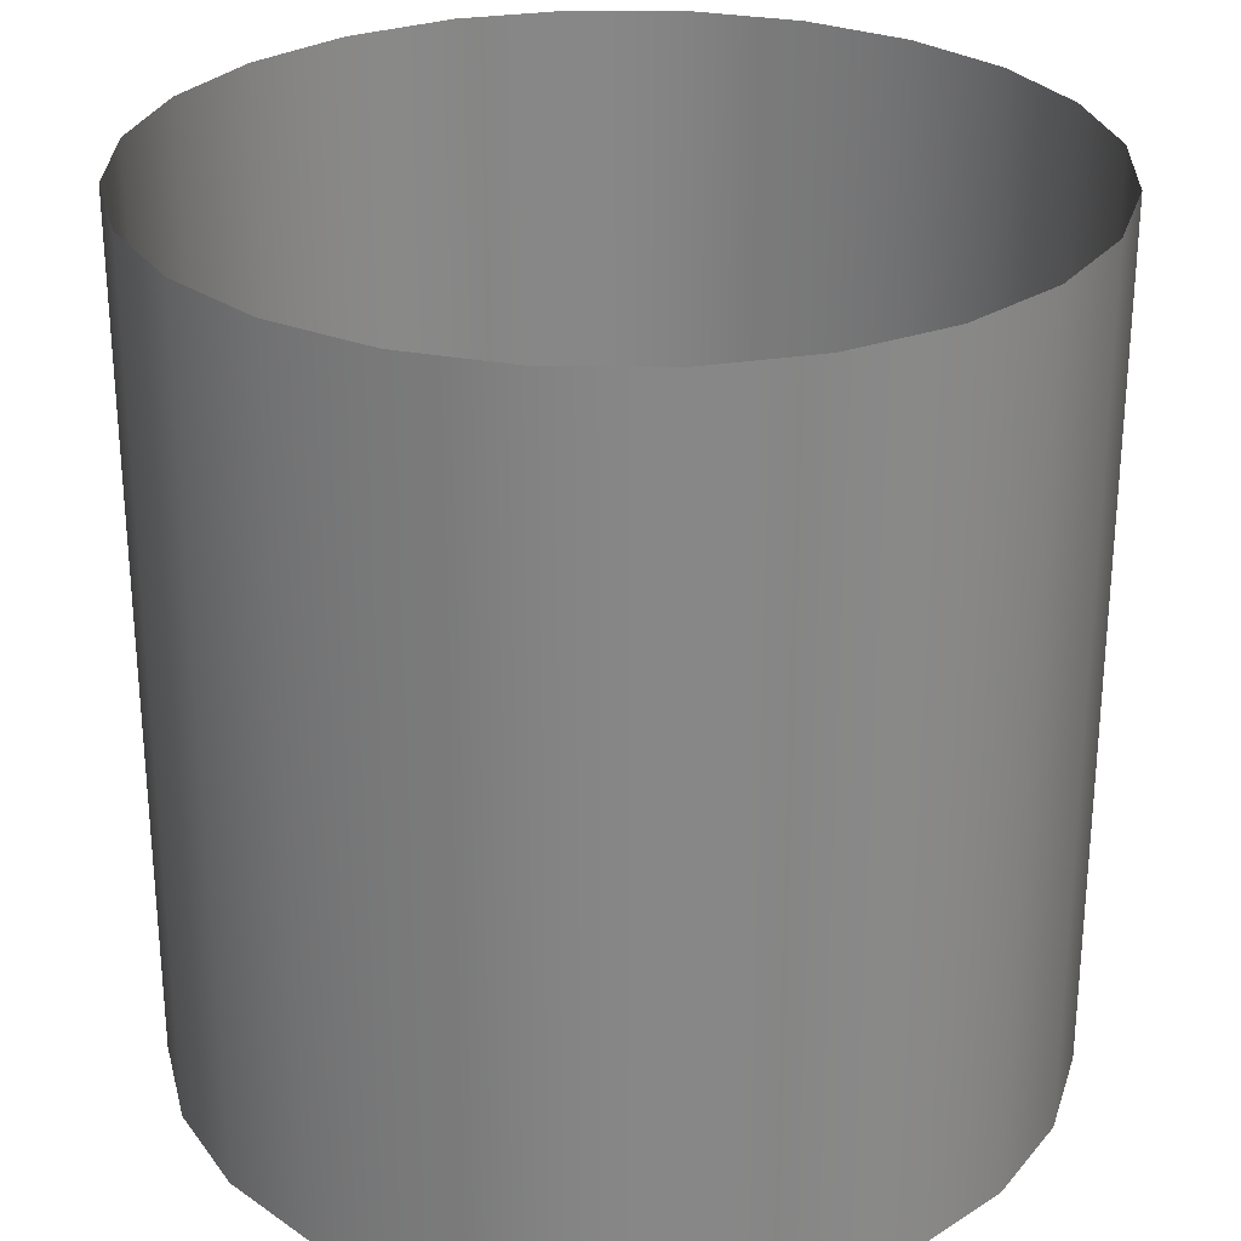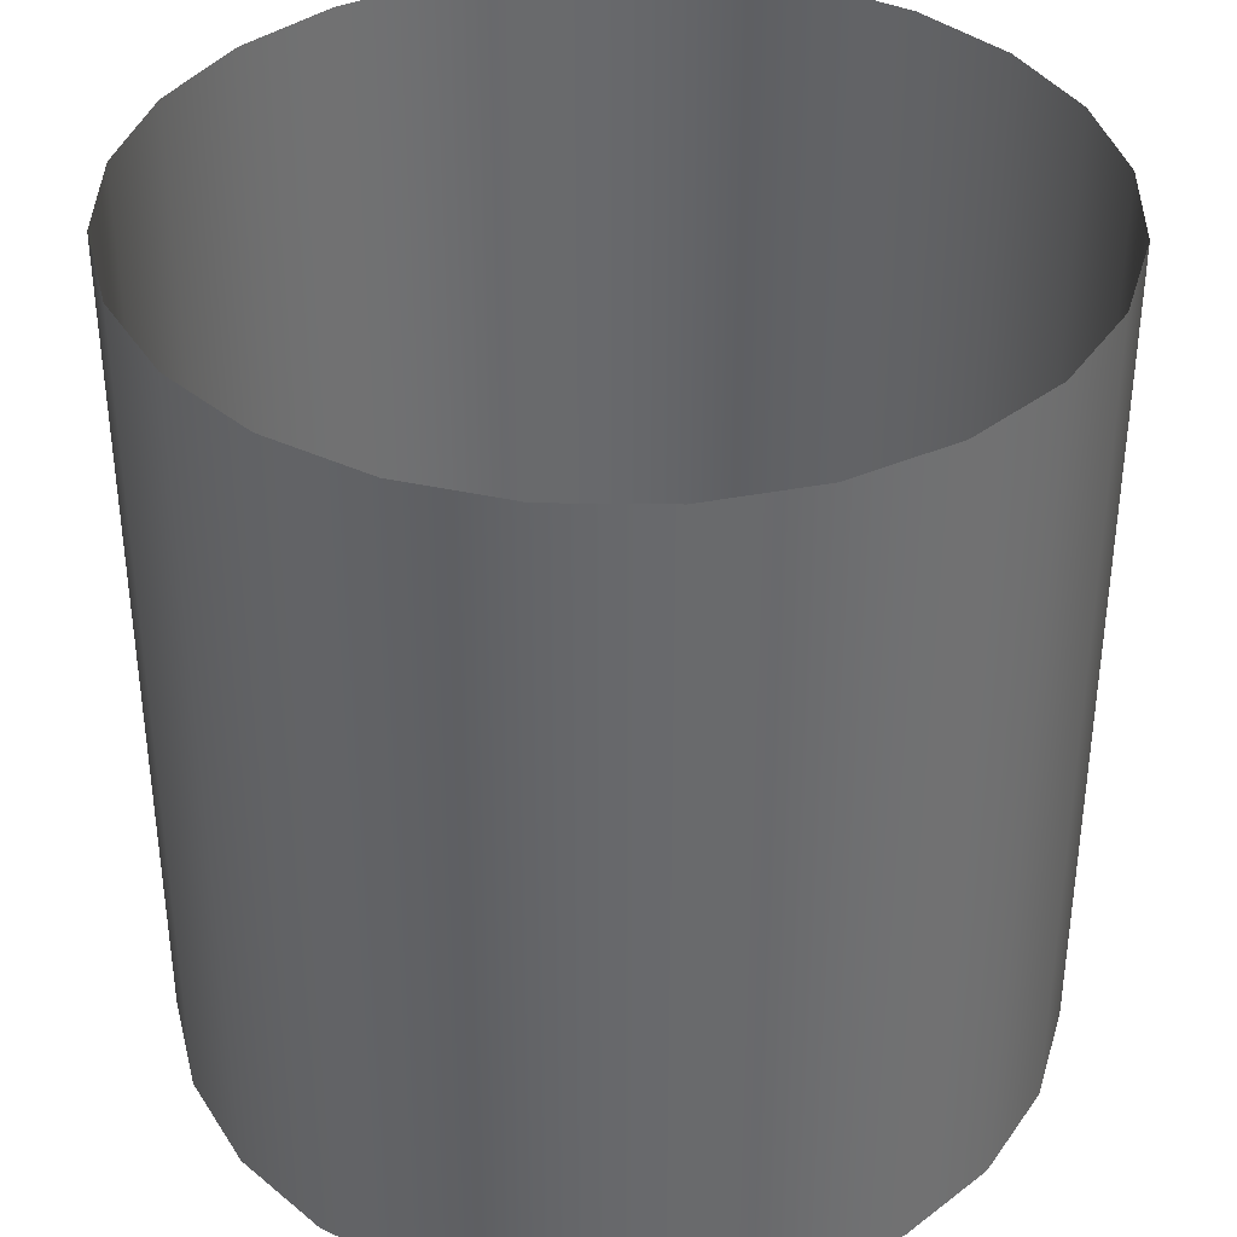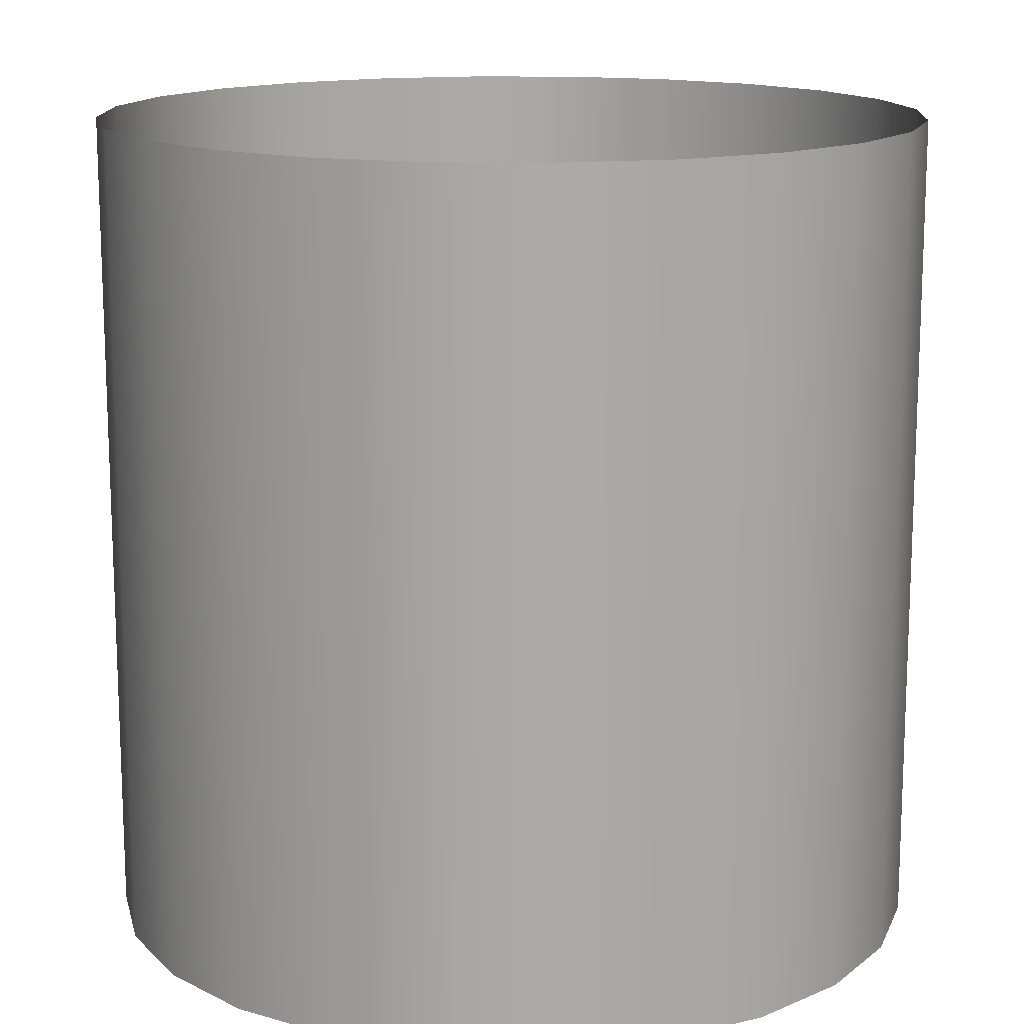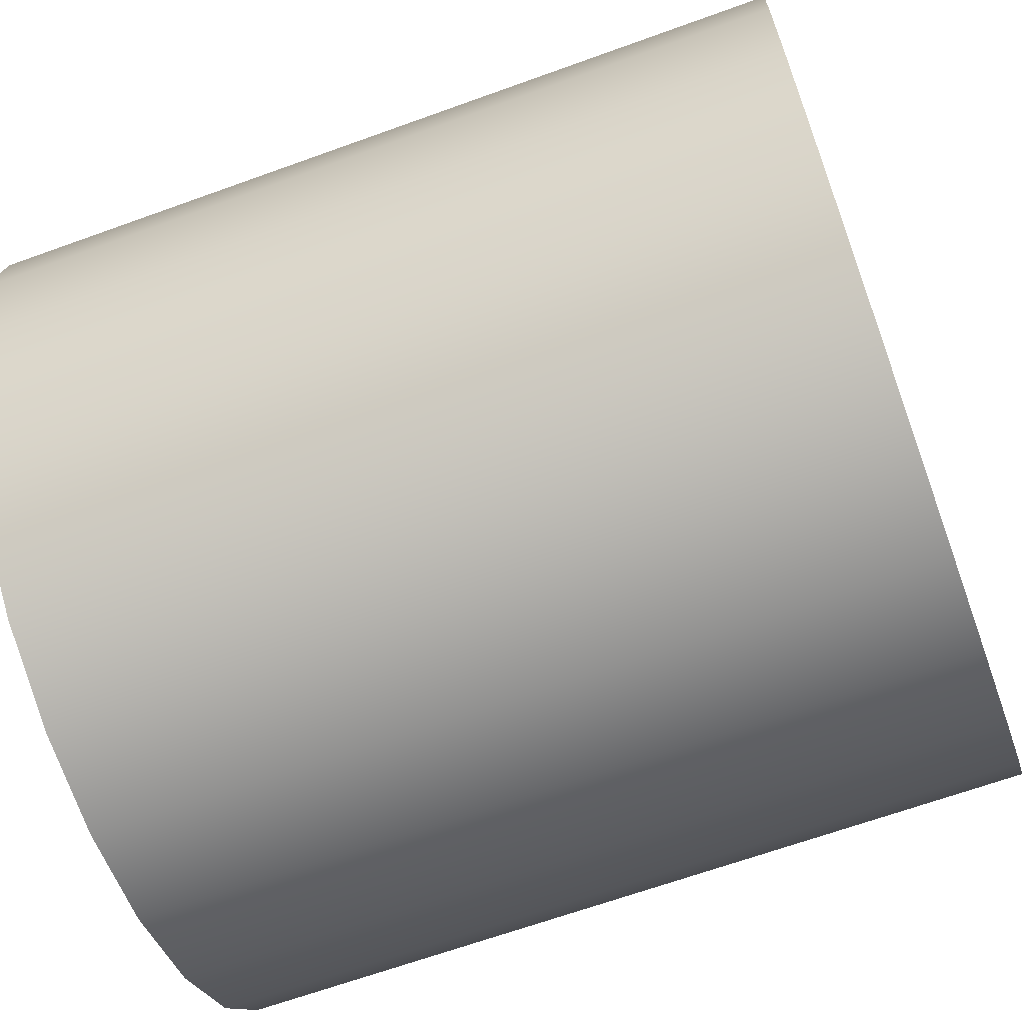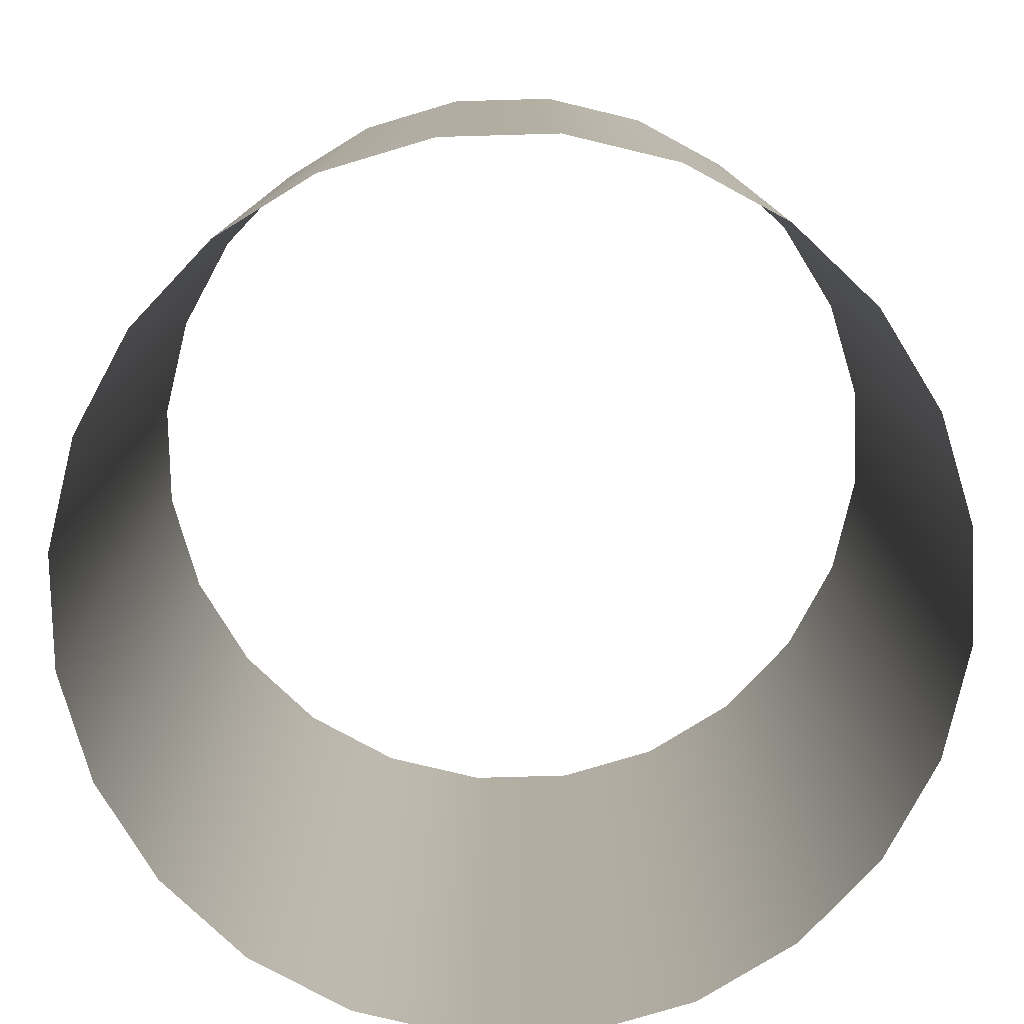
<metadata>
{"format":"obj","ext":"obj","renderer":"f3d","projection":"perspective","resolution":1024,"background":"white","views":[{"elev":27.8,"azim":158.7,"up":"+Y"},{"elev":37.5,"azim":-126.5,"up":"+Y"},{"elev":14.4,"azim":129.6,"up":"+Y"},{"elev":-65.9,"azim":110.0,"up":"+Z"},{"elev":-79.1,"azim":-140.9,"up":"+Y"}]}
</metadata>
<code>
o Merged_Meshes
v 0 0.5 0.5
v 0.1294 0.5 0.483
v 0.25 0.5 0.433
v 0.3536 0.5 0.3536
v 0.433 0.5 0.25
v 0.483 0.5 0.1294
v 0.5 0.5 0
v 0.483 0.5 -0.1294
v 0.433 0.5 -0.25
v 0.3536 0.5 -0.3536
v 0.25 0.5 -0.433
v 0.1294 0.5 -0.483
v 0 0.5 -0.5
v -0.1294 0.5 -0.483
v -0.25 0.5 -0.433
v -0.3536 0.5 -0.3536
v -0.433 0.5 -0.25
v -0.483 0.5 -0.1294
v -0.5 0.5 0
v -0.483 0.5 0.1294
v -0.433 0.5 0.25
v -0.3536 0.5 0.3536
v -0.25 0.5 0.433
v -0.1294 0.5 0.483
v 0 -0.5 0.5
v 0.1294 -0.5 0.483
v 0.25 -0.5 0.433
v 0.3536 -0.5 0.3536
v 0.433 -0.5 0.25
v 0.483 -0.5 0.1294
v 0.5 -0.5 0
v 0.483 -0.5 -0.1294
v 0.433 -0.5 -0.25
v 0.3536 -0.5 -0.3536
v 0.25 -0.5 -0.433
v 0.1294 -0.5 -0.483
v 0 -0.5 -0.5
v -0.1294 -0.5 -0.483
v -0.25 -0.5 -0.433
v -0.3536 -0.5 -0.3536
v -0.433 -0.5 -0.25
v -0.483 -0.5 -0.1294
v -0.5 -0.5 0
v -0.483 -0.5 0.1294
v -0.433 -0.5 0.25
v -0.3536 -0.5 0.3536
v -0.25 -0.5 0.433
v -0.1294 -0.5 0.483
v 0 0.5 0.5
v 0.1294 0.5 0.483
v 0.25 0.5 0.433
v 0.3536 0.5 0.3536
v 0.433 0.5 0.25
v 0.483 0.5 0.1294
v 0.5 0.5 0
v 0.483 0.5 -0.1294
v 0.433 0.5 -0.25
v 0.3536 0.5 -0.3536
v 0.25 0.5 -0.433
v 0.1294 0.5 -0.483
v 0 0.5 -0.5
v -0.1294 0.5 -0.483
v -0.25 0.5 -0.433
v -0.3536 0.5 -0.3536
v -0.433 0.5 -0.25
v -0.483 0.5 -0.1294
v -0.5 0.5 0
v -0.483 0.5 0.1294
v -0.433 0.5 0.25
v -0.3536 0.5 0.3536
v -0.25 0.5 0.433
v -0.1294 0.5 0.483
v 0 -0.5 0.5
v 0.1294 -0.5 0.483
v 0.25 -0.5 0.433
v 0.3536 -0.5 0.3536
v 0.433 -0.5 0.25
v 0.483 -0.5 0.1294
v 0.5 -0.5 0
v 0.483 -0.5 -0.1294
v 0.433 -0.5 -0.25
v 0.3536 -0.5 -0.3536
v 0.25 -0.5 -0.433
v 0.1294 -0.5 -0.483
v 0 -0.5 -0.5
v -0.1294 -0.5 -0.483
v -0.25 -0.5 -0.433
v -0.3536 -0.5 -0.3536
v -0.433 -0.5 -0.25
v -0.483 -0.5 -0.1294
v -0.5 -0.5 0
v -0.483 -0.5 0.1294
v -0.433 -0.5 0.25
v -0.3536 -0.5 0.3536
v -0.25 -0.5 0.433
v -0.1294 -0.5 0.483
f 2 26 25 1
f 3 27 26 2
f 4 28 27 3
f 5 29 28 4
f 6 30 29 5
f 7 31 30 6
f 8 32 31 7
f 9 33 32 8
f 10 34 33 9
f 11 35 34 10
f 12 36 35 11
f 13 37 36 12
f 14 38 37 13
f 15 39 38 14
f 16 40 39 15
f 17 41 40 16
f 18 42 41 17
f 19 43 42 18
f 20 44 43 19
f 21 45 44 20
f 22 46 45 21
f 23 47 46 22
f 24 48 47 23
f 1 25 48 24
f 49 73 74 50
f 50 74 75 51
f 51 75 76 52
f 52 76 77 53
f 53 77 78 54
f 54 78 79 55
f 55 79 80 56
f 56 80 81 57
f 57 81 82 58
f 58 82 83 59
f 59 83 84 60
f 60 84 85 61
f 61 85 86 62
f 62 86 87 63
f 63 87 88 64
f 64 88 89 65
f 65 89 90 66
f 66 90 91 67
f 67 91 92 68
f 68 92 93 69
f 69 93 94 70
f 70 94 95 71
f 71 95 96 72
f 72 96 73 49

</code>
